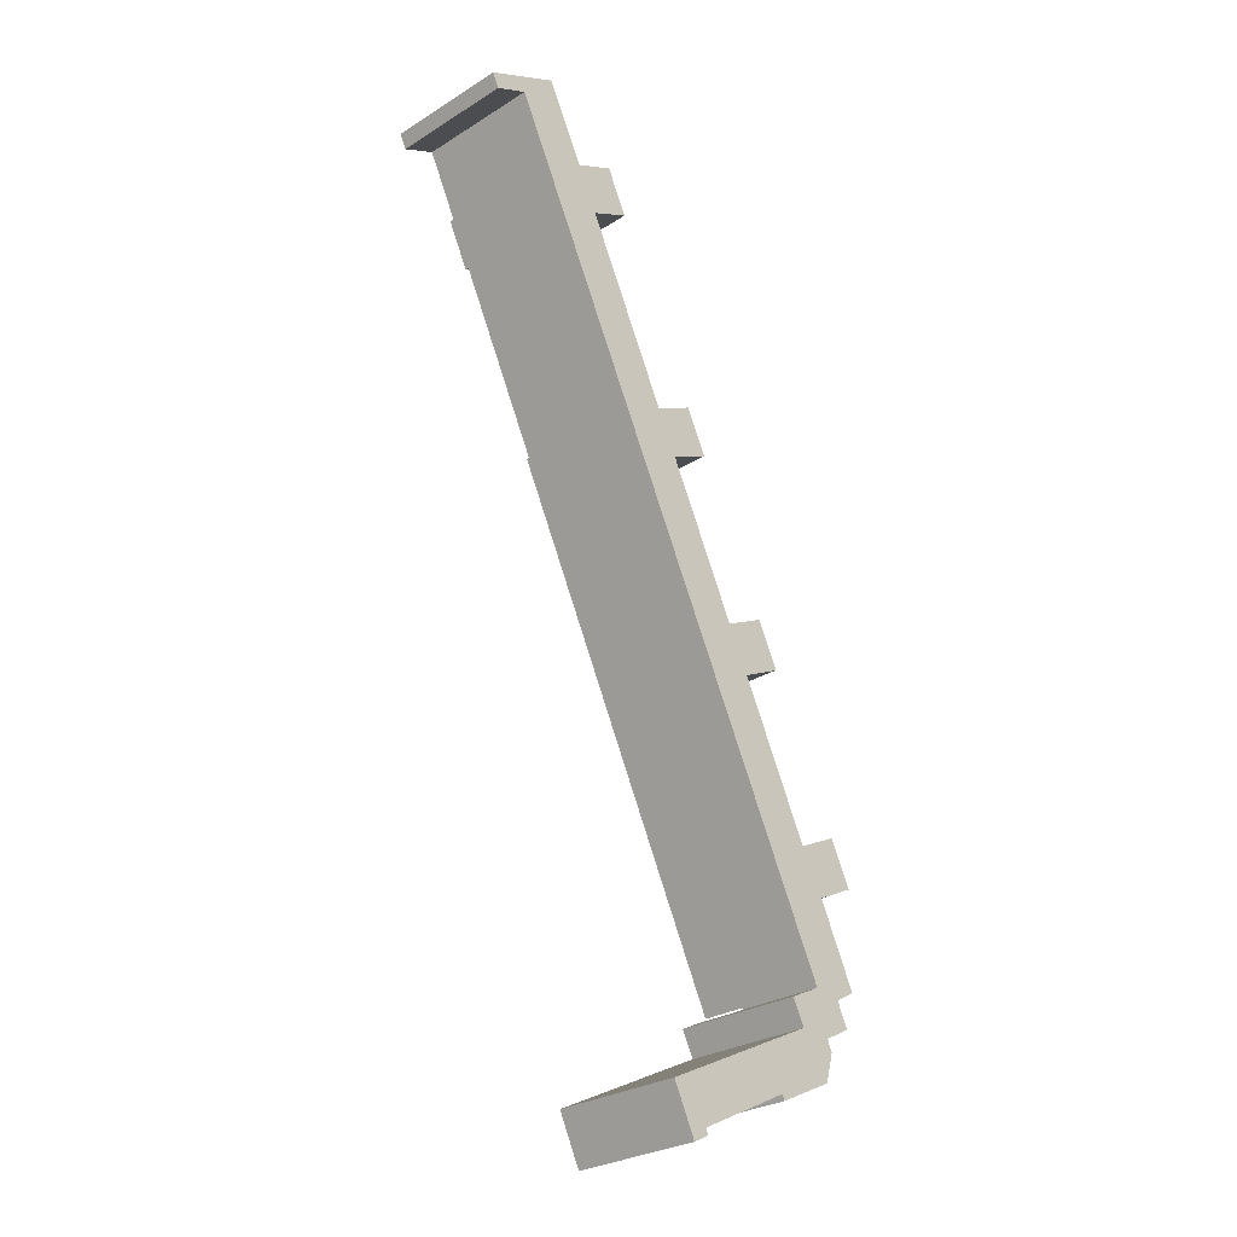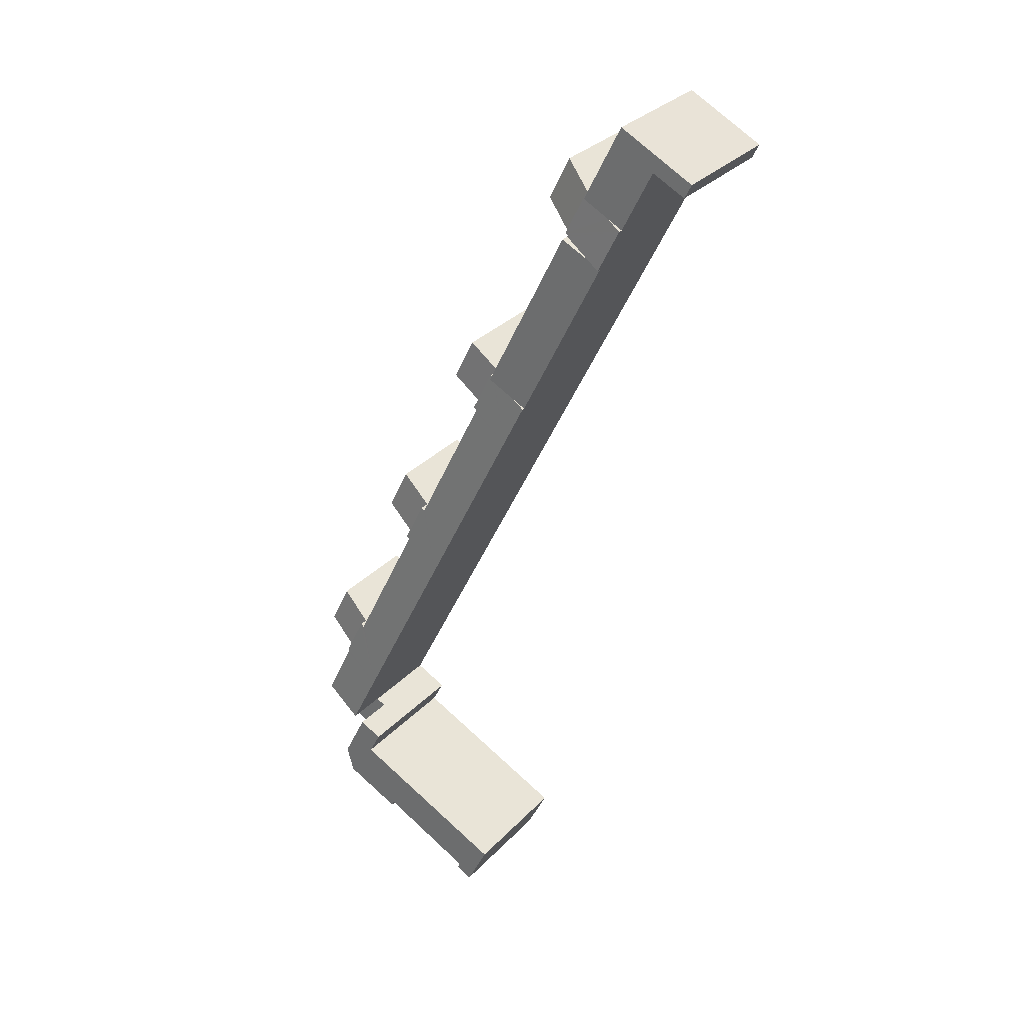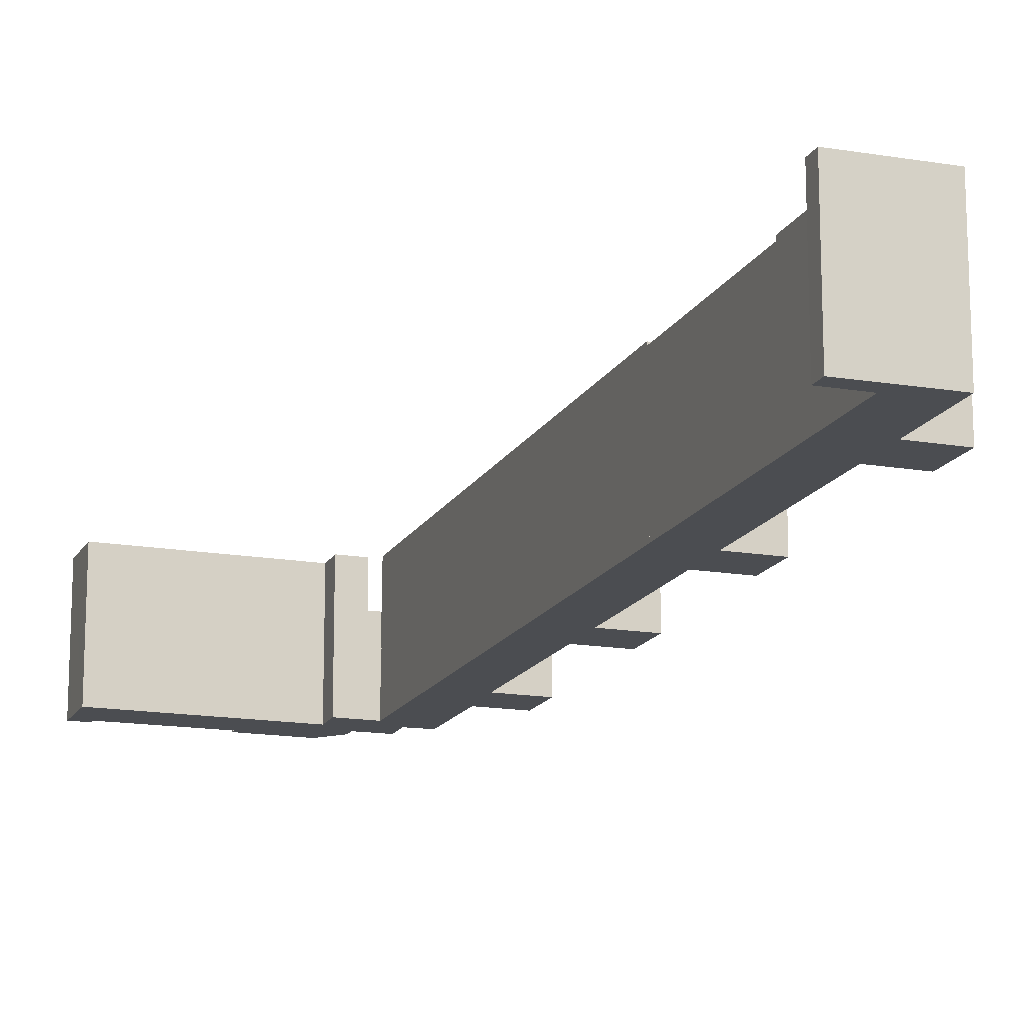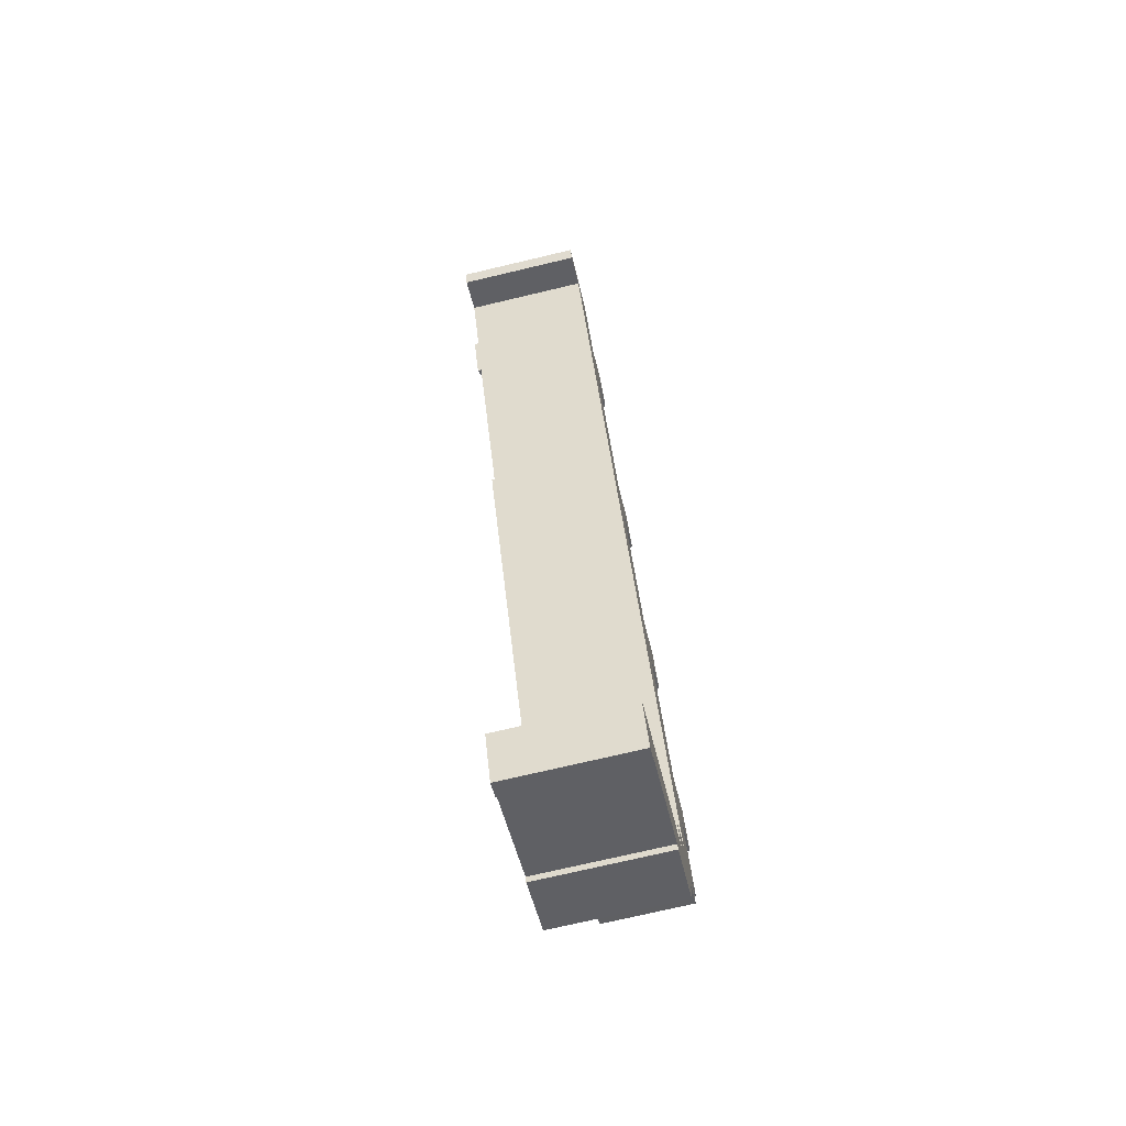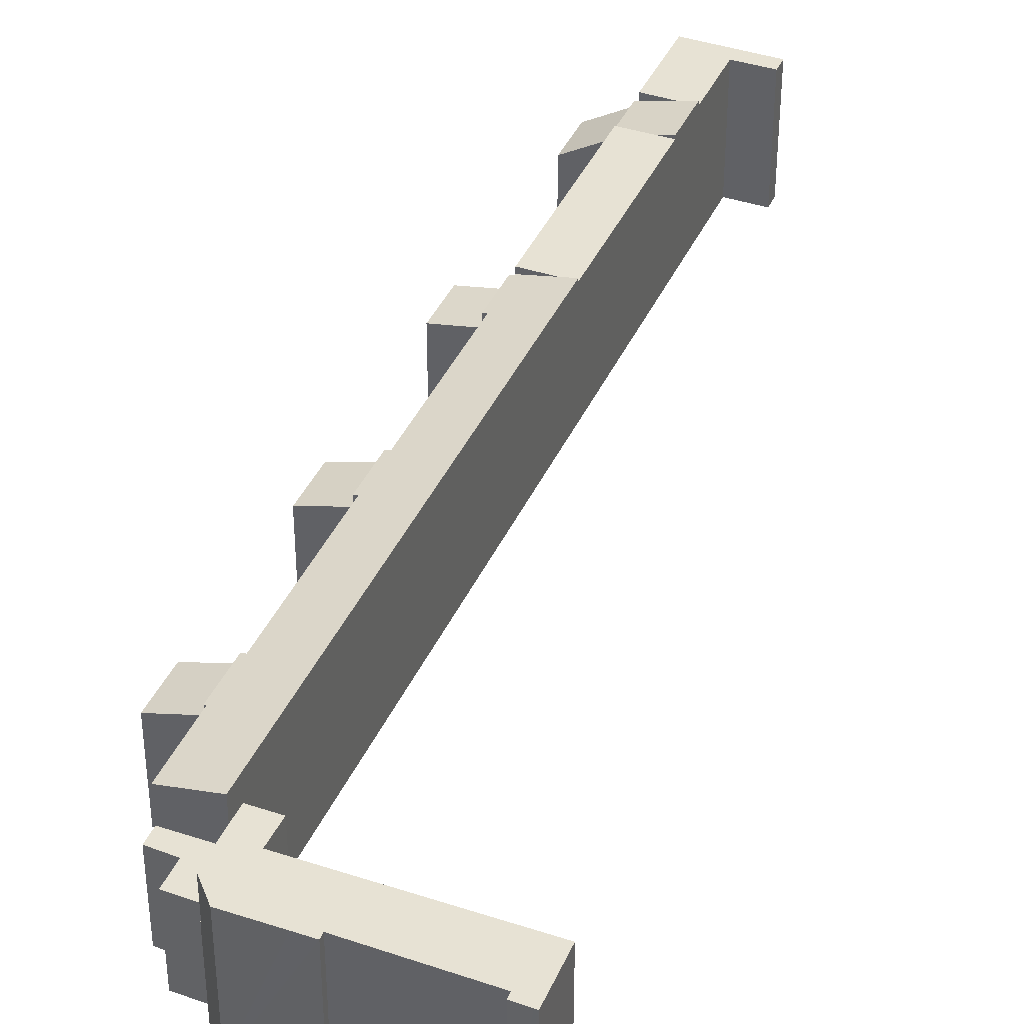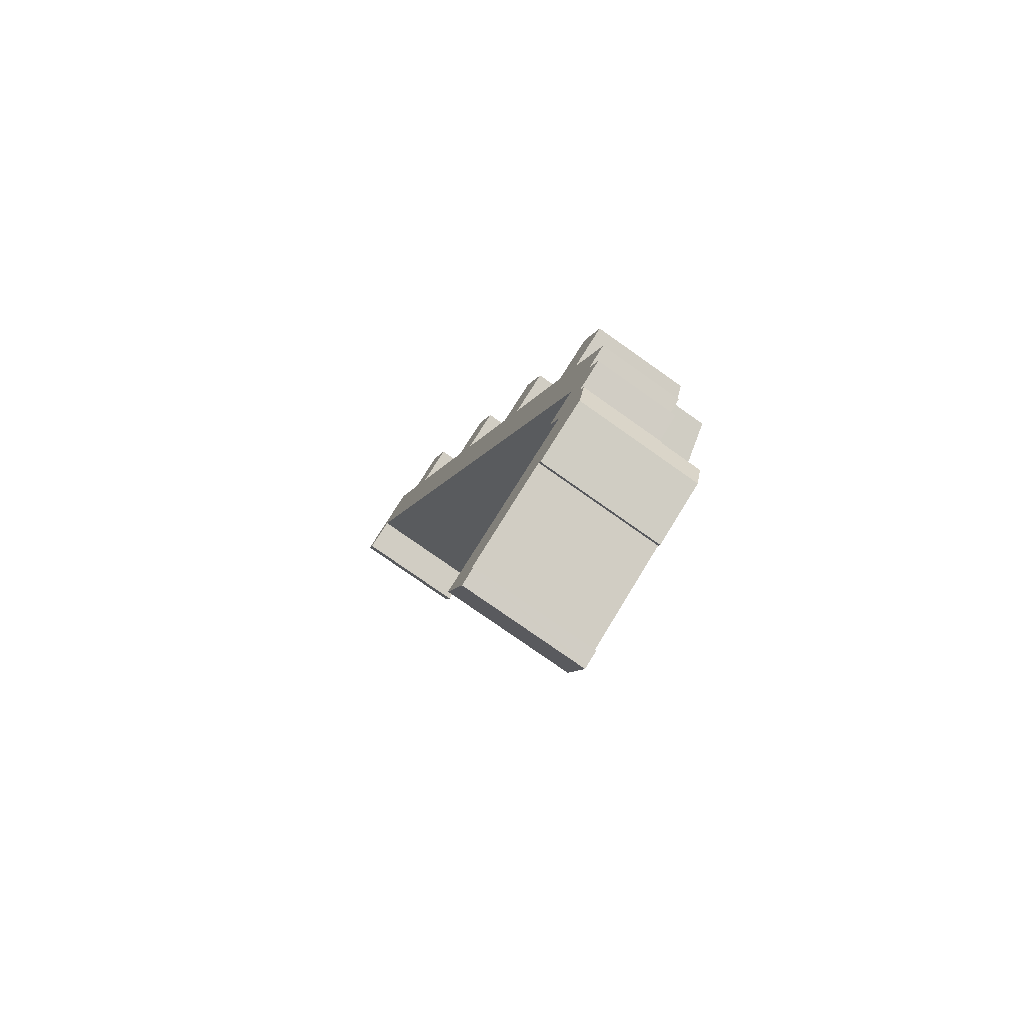
<metadata>
{"format":"obj","ext":"obj","renderer":"f3d","projection":"perspective","resolution":1024,"background":"white","views":[{"elev":-28.4,"azim":-46.9,"up":"+Z"},{"elev":30.9,"azim":-145.2,"up":"+Z"},{"elev":-15.8,"azim":-46.0,"up":"+Y"},{"elev":-73.4,"azim":-76.7,"up":"+Z"},{"elev":39.7,"azim":176.1,"up":"+Y"},{"elev":-76.6,"azim":54.7,"up":"+Z"}]}
</metadata>
<code>
v  29.24 6.068 -54.82
v  31.11 6.068 -58.37
v  31.07 6.068 -58.51
v  30.75 6.068 -57.56
v  32.78 6.068 -56.49
v  31.95 6.068 -54.8
v  33.5 6.068 -53.93
v  29.93 6.068 -54.47
v  32.98 6.068 -52.87
v  29.89 6.068 -54.38
v  33.5 3.303e-15 -53.93
v  31.95 3.355e-15 -54.8
v  32.78 3.459e-15 -56.49
v  30.75 3.525e-15 -57.56
v  31.11 3.574e-15 -58.37
v  32.98 3.238e-15 -52.87
v  31.07 3.583e-15 -58.51
v  29.24 3.357e-15 -54.82
v  29.93 3.336e-15 -54.47
v  29.89 3.33e-15 -54.38
v  24.25 7.737 -34.82
v  25.44 6.805 -30.32
v  27 6.806 -33.47
v  22.69 7.738 -31.68
v  22.69 1.94e-15 -31.68
v  25.44 1.856e-15 -30.32
v  27 2.049e-15 -33.47
v  24.25 2.132e-15 -34.82
v  15.73 8.954 -18.29
v  7.593 8.954 -7.021
v  9.67 8.954 -5.997
v  13.66 8.954 -19.31
v  12.75 8.954 -19.76
v  6.662 8.954 -7.479
v  6.662 4.58e-16 -7.479
v  9.67 3.672e-16 -5.997
v  7.593 4.299e-16 -7.021
v  15.73 1.12e-15 -18.29
v  12.75 1.21e-15 -19.76
v  13.66 1.183e-15 -19.31
v  9.867 7.984 -5.788
v  10.97 6.26 -1.364
v  12.51 6.262 -4.486
v  8.322 7.986 -2.669
v  8.322 1.634e-16 -2.669
v  10.97 8.352e-17 -1.364
v  12.51 2.747e-16 -4.486
v  9.867 3.544e-16 -5.788
v  17.85 9.053 -65.92
v  18.37 9.053 -66.48
v  18.17 9.053 -66.58
v  19.35 9.053 -65.97
v  16.54 9.053 -63.22
v  19.17 9.053 -65.57
v  28.45 9.053 -57.42
v  26.15 9.053 -62.05
v  27.46 9.053 -61.9
v  30.52 9.053 -60.42
v  31.07 9.053 -58.51
v  27.53 9.053 -55.65
v  29.24 9.053 -54.82
v  26.33 9.053 -62.45
v  16.54 3.871e-15 -63.22
v  28.45 3.516e-15 -57.42
v  27.53 3.408e-15 -55.65
v  26.33 3.824e-15 -62.45
v  26.15 3.8e-15 -62.05
v  17.85 4.037e-15 -65.92
v  18.17 4.077e-15 -66.58
v  19.17 4.015e-15 -65.57
v  19.35 4.039e-15 -65.97
v  30.52 3.7e-15 -60.42
v  27.46 3.79e-15 -61.9
v  18.37 4.071e-15 -66.48
v  17.57 7.553 -21.35
v  18.7 7 -16.94
v  20.23 7 -20.04
v  16.04 7.554 -18.25
v  16.04 1.118e-15 -18.25
v  18.7 1.037e-15 -16.94
v  20.23 1.227e-15 -20.04
v  17.57 1.307e-15 -21.35
v  17.57 8.438 -21.35
v  17.31 8.497 -21.48
v  16.04 8.438 -18.25
v  24.25 8.438 -34.82
v  23.99 8.495 -34.95
v  22.69 8.438 -31.68
v  30.89 8.438 -48.25
v  30.76 8.467 -48.31
v  29.35 8.438 -45.13
v  14.37 9.158 -23.04
v  12.75 9.158 -19.76
v  15.73 8.497 -18.29
v  15.77 8.497 -18.38
v  17.35 8.497 -21.57
v  19.39 9.158 -33.19
v  22.36 8.501 -31.73
v  21.04 9.158 -36.51
v  22.4 8.501 -31.82
v  24.03 8.495 -35.04
v  26.04 9.158 -46.6
v  29 8.499 -45.12
v  27.71 9.158 -49.98
v  29.07 8.499 -45.27
v  30.83 8.467 -48.45
v  29.89 9.158 -54.38
v  32.98 8.474 -52.87
v  22.4 1.948e-15 -31.82
v  22.36 1.943e-15 -31.73
v  17.35 1.321e-15 -21.57
v  17.31 1.315e-15 -21.48
v  23.99 2.14e-15 -34.95
v  24.03 2.145e-15 -35.04
v  29 2.763e-15 -45.12
v  29.07 2.772e-15 -45.27
v  29.35 2.763e-15 -45.13
v  30.89 2.954e-15 -48.25
v  30.76 2.958e-15 -48.31
v  30.83 2.967e-15 -48.45
v  15.77 1.126e-15 -18.38
v  27.71 3.06e-15 -49.98
v  26.04 2.853e-15 -46.6
v  21.04 2.236e-15 -36.51
v  19.39 2.032e-15 -33.19
v  14.37 1.411e-15 -23.04
v  0 8.904 5.452e-16
v  2.175 8.904 -0.17
v  0.499 8.904 -1
v  1.67 8.904 0.851
v  2.872 8.904 0.175
v  5.346 8.904 2.724
v  6.182 8.904 -3.712
v  8.071 8.904 -2.75
v  5.076 8.904 -4.276
v  8.071 1.684e-16 -2.75
v  5.076 2.618e-16 -4.276
v  6.182 2.273e-16 -3.712
v  2.872 -1.072e-17 0.175
v  0.499 6.123e-17 -1
v  2.175 1.041e-17 -0.17
v  0 0 0
v  5.346 -1.668e-16 2.724
v  1.67 -5.211e-17 0.851
v  8.071 8.377 -2.75
v  8.088 8.377 -2.784
v  5.076 9.212 -4.276
v  6.662 9.212 -7.479
v  9.67 8.379 -5.997
v  9.626 8.379 -5.907
v  9.867 8.312 -5.788
v  8.322 8.312 -2.669
v  8.088 1.705e-16 -2.784
v  9.626 3.617e-16 -5.907
v  30.89 7.811 -48.25
v  32.12 6.849 -43.77
v  33.66 6.85 -46.89
v  29.35 7.812 -45.13
v  32.12 2.68e-15 -43.77
v  33.66 2.871e-15 -46.89
g defaultobject
f 1 2 3
f 2 1 4
f 4 1 5
f 5 1 6
f 6 1 7
f 7 1 8
f 7 8 9
f 9 8 10
f 11 6 7
f 6 11 12
f 13 4 5
f 4 13 14
f 12 5 6
f 5 12 13
f 14 2 4
f 2 14 15
f 16 7 9
f 7 16 11
f 15 3 2
f 3 15 17
f 17 1 3
f 1 17 18
f 19 10 8
f 10 19 20
f 18 8 1
f 8 18 19
f 20 9 10
f 9 20 16
f 15 18 17
f 18 15 14
f 18 14 13
f 18 13 19
f 19 13 20
f 20 13 12
f 20 12 16
f 16 12 11
f 21 22 23
f 22 21 24
f 25 22 24
f 22 25 26
f 22 27 23
f 27 22 26
f 23 28 21
f 28 23 27
f 21 25 24
f 25 21 28
f 28 26 25
f 26 28 27
f 29 30 31
f 30 29 32
f 30 32 33
f 30 33 34
f 35 30 34
f 30 35 31
f 31 35 36
f 36 35 37
f 36 29 31
f 29 36 38
f 38 32 29
f 32 38 33
f 33 38 39
f 39 38 40
f 39 34 33
f 34 39 35
f 37 38 36
f 38 37 35
f 38 35 40
f 40 35 39
f 41 42 43
f 42 41 44
f 45 42 44
f 42 45 46
f 42 47 43
f 47 42 46
f 43 48 41
f 48 43 47
f 41 45 44
f 45 41 48
f 48 46 45
f 46 48 47
f 49 50 51
f 50 49 52
f 52 49 53
f 52 53 54
f 54 53 55
f 54 55 56
f 56 55 57
f 57 55 58
f 58 55 59
f 59 55 60
f 59 60 61
f 57 62 56
f 63 55 53
f 55 63 64
f 65 61 60
f 61 65 18
f 64 60 55
f 60 64 65
f 66 56 62
f 56 66 67
f 49 63 53
f 63 49 51
f 63 51 68
f 68 51 69
f 18 59 61
f 59 18 17
f 70 52 54
f 52 70 71
f 17 58 59
f 58 17 72
f 72 57 58
f 57 72 62
f 62 72 66
f 66 72 73
f 67 54 56
f 54 67 70
f 71 50 52
f 50 71 51
f 51 71 69
f 69 71 74
f 73 67 66
f 74 68 69
f 68 74 63
f 63 74 71
f 63 71 70
f 63 70 64
f 64 70 67
f 64 67 73
f 64 73 72
f 64 72 65
f 65 72 18
f 18 72 17
f 75 76 77
f 76 75 78
f 79 76 78
f 76 79 80
f 80 77 76
f 77 80 81
f 77 82 75
f 82 77 81
f 75 79 78
f 79 75 82
f 82 80 79
f 80 82 81
f 83 84 85
f 86 87 88
f 89 90 91
f 32 92 93
f 92 32 94
f 92 94 95
f 92 95 85
f 92 85 84
f 92 84 96
f 92 96 97
f 97 96 98
f 97 98 99
f 99 98 100
f 99 100 88
f 99 88 87
f 99 87 101
f 99 101 102
f 102 101 103
f 102 103 104
f 104 103 105
f 104 105 91
f 104 91 90
f 104 90 106
f 104 106 107
f 107 106 108
f 98 109 100
f 109 98 96
f 109 96 110
f 110 96 111
f 111 96 84
f 111 84 112
f 25 86 88
f 86 25 28
f 113 101 87
f 101 113 103
f 103 113 114
f 103 114 115
f 103 115 105
f 105 115 116
f 117 89 91
f 89 117 118
f 119 106 90
f 106 119 108
f 108 119 16
f 16 119 120
f 38 95 94
f 95 38 121
f 79 83 85
f 83 79 82
f 109 88 100
f 88 109 25
f 116 91 105
f 91 116 117
f 39 32 93
f 32 39 94
f 94 39 38
f 38 39 40
f 121 85 95
f 85 121 79
f 86 113 87
f 113 86 28
f 89 119 90
f 119 89 118
f 108 20 107
f 20 108 16
f 83 112 84
f 112 83 82
f 20 104 107
f 104 20 122
f 104 122 102
f 102 122 123
f 102 123 99
f 99 123 124
f 99 124 97
f 97 124 125
f 97 125 92
f 92 125 126
f 92 126 93
f 93 126 39
f 20 119 122
f 119 20 120
f 120 20 16
f 123 113 124
f 113 123 114
f 114 123 115
f 115 123 122
f 115 122 116
f 116 122 117
f 117 122 119
f 117 119 118
f 125 112 126
f 112 125 111
f 111 125 110
f 110 125 124
f 110 124 109
f 109 124 25
f 25 124 113
f 25 113 28
f 126 40 39
f 40 126 38
f 38 126 121
f 121 126 79
f 79 126 112
f 79 112 82
f 127 128 129
f 128 127 130
f 128 130 131
f 131 130 132
f 131 132 133
f 133 132 134
f 133 135 131
f 136 133 134
f 133 136 135
f 135 136 137
f 137 136 138
f 139 128 131
f 128 139 129
f 129 139 140
f 140 139 141
f 137 131 135
f 131 137 139
f 140 127 129
f 127 140 142
f 142 130 127
f 130 142 132
f 132 142 143
f 143 142 144
f 143 134 132
f 134 143 136
f 140 144 142
f 144 140 143
f 143 140 141
f 143 141 139
f 143 139 137
f 143 137 138
f 143 138 136
f 145 146 133
f 147 30 148
f 30 147 149
f 149 147 150
f 150 147 151
f 151 147 133
f 151 133 146
f 151 146 152
f 137 133 147
f 133 137 145
f 145 137 136
f 136 137 138
f 153 152 146
f 152 153 45
f 136 146 145
f 146 136 153
f 45 151 152
f 151 45 48
f 154 149 150
f 149 154 36
f 151 154 150
f 154 151 48
f 36 30 149
f 30 36 148
f 148 36 35
f 35 36 37
f 35 147 148
f 147 35 137
f 138 153 136
f 153 48 45
f 48 153 138
f 48 138 137
f 48 137 154
f 154 137 35
f 154 35 36
f 36 35 37
f 155 156 157
f 156 155 158
f 117 156 158
f 156 117 159
f 156 160 157
f 160 156 159
f 157 118 155
f 118 157 160
f 155 117 158
f 117 155 118
f 118 159 117
f 159 118 160

</code>
